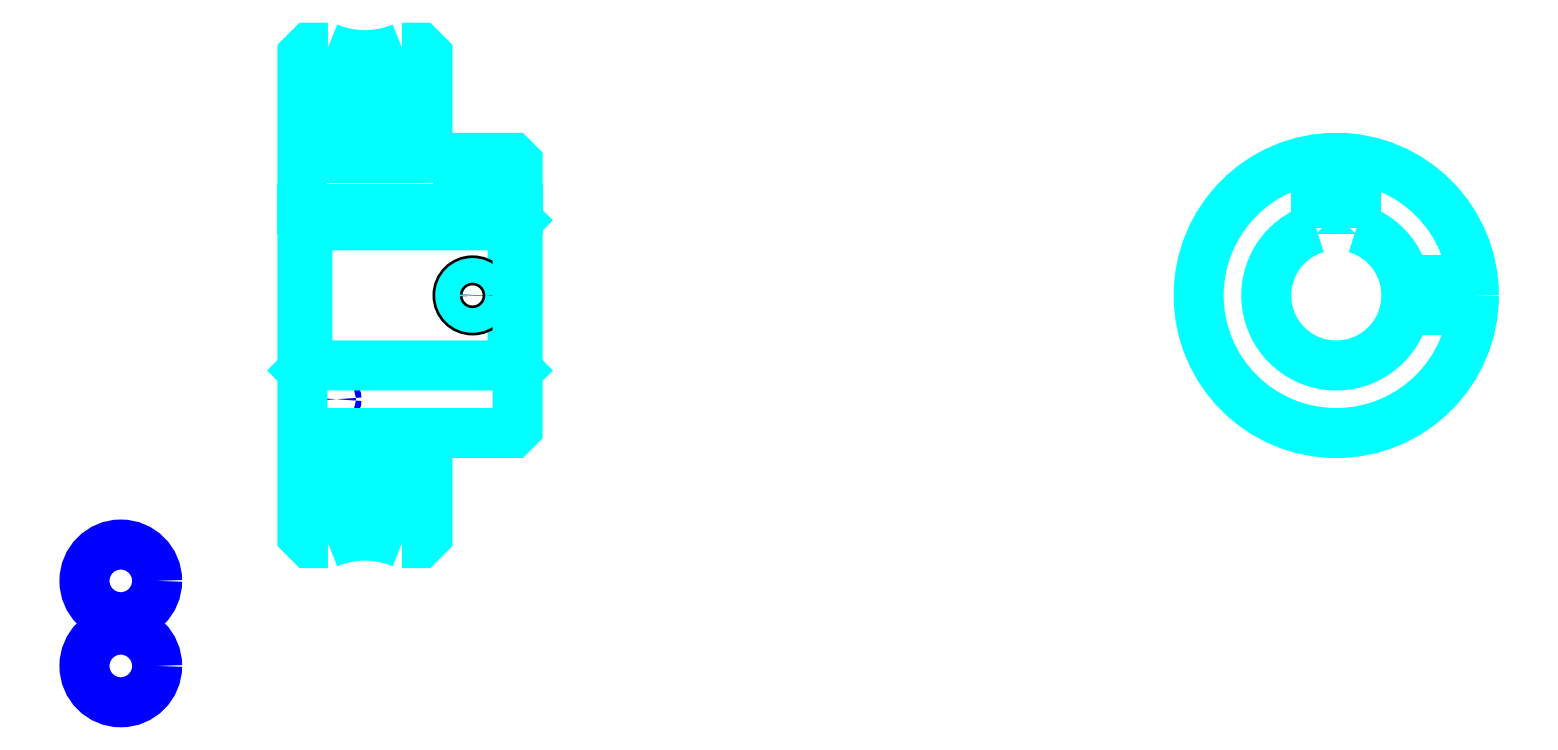
<metadata>
{"format":"dxf","ext":"dxf","renderer":"ezdxf+matplotlib","layout":"modelspace","background":"white","min_lineweight":24,"dpi":150}
</metadata>
<code>
0
SECTION
2
ENTITIES
0
CIRCLE
8
0
10
144.2
20
134.9
30
0
40
0.5444
0
CIRCLE
8
0
10
101.6
20
98.6
30
0
40
7.259
0
CIRCLE
8
0
10
144.2
20
116.8
30
0
40
0.5444
0
CIRCLE
8
0
10
101.6
20
81.6
30
0
40
7.259
0
ARC
8
0
10
150.4
20
222.6
30
0
40
25.75
50
241
51
299
0
ARC
8
0
10
150.4
20
88.64
30
0
40
25.75
50
60.96
51
119
0
ARC
8
0
10
150.4
20
222.6
30
0
40
19
50
247.1
51
292.9
0
ARC
8
0
10
150.4
20
88.64
30
0
40
19
50
67.08
51
112.9
0
LINE
8
0
10
180.9
20
170.6
30
0
11
179.9
21
169.6
31
0
0
LINE
8
0
10
180.9
20
140.6
30
0
11
179.9
21
141.6
31
0
0
LINE
8
0
10
137.9
20
140.6
30
0
11
138.9
21
141.6
31
0
0
POLYLINE
8
0
66
1
10
0
20
0
30
0
70
2
0
VERTEX
8
0
10
162.9
20
183.1
30
0
70
0
0
VERTEX
8
0
10
155.4
20
183.1
30
0
70
0
0
VERTEX
8
0
10
155.4
20
192.1
30
0
70
0
0
VERTEX
8
0
10
145.4
20
192.1
30
0
70
0
0
VERTEX
8
0
10
145.4
20
183.1
30
0
70
0
0
VERTEX
8
0
10
137.9
20
183.1
30
0
70
0
0
SEQEND
8
0
0
POLYLINE
8
0
66
1
10
0
20
0
30
0
70
2
0
VERTEX
8
0
10
137.9
20
128.1
30
0
70
0
0
VERTEX
8
0
10
145.4
20
128.1
30
0
70
0
0
VERTEX
8
0
10
145.4
20
119.1
30
0
70
0
0
VERTEX
8
0
10
155.4
20
119.1
30
0
70
0
0
VERTEX
8
0
10
155.4
20
128.1
30
0
70
0
0
VERTEX
8
0
10
162.9
20
128.1
30
0
70
0
0
SEQEND
8
0
0
POLYLINE
8
0
66
1
10
0
20
0
30
0
70
2
0
VERTEX
8
0
10
143
20
205.1
30
0
70
0
0
VERTEX
8
0
10
139.4
20
205.1
30
0
70
0
0
VERTEX
8
0
10
137.9
20
203.6
30
0
70
0
0
VERTEX
8
0
10
137.9
20
140.6
30
0
70
0
0
SEQEND
8
0
0
POLYLINE
8
0
66
1
10
0
20
0
30
0
70
2
0
VERTEX
8
0
10
162.9
20
183.1
30
0
70
0
0
VERTEX
8
0
10
162.9
20
203.6
30
0
70
0
0
VERTEX
8
0
10
161.4
20
205.1
30
0
70
0
0
VERTEX
8
0
10
157.8
20
205.1
30
0
70
0
0
SEQEND
8
0
0
POLYLINE
8
0
66
1
10
0
20
0
30
0
70
2
0
VERTEX
8
0
10
157.8
20
106.1
30
0
70
0
0
VERTEX
8
0
10
161.4
20
106.1
30
0
70
0
0
VERTEX
8
0
10
162.9
20
107.6
30
0
70
0
0
VERTEX
8
0
10
162.9
20
128.1
30
0
70
0
0
SEQEND
8
0
0
POLYLINE
8
0
66
1
10
0
20
0
30
0
70
2
0
VERTEX
8
0
10
137.9
20
140.6
30
0
70
0
0
VERTEX
8
0
10
137.9
20
107.6
30
0
70
0
0
VERTEX
8
0
10
139.4
20
106.1
30
0
70
0
0
VERTEX
8
0
10
143
20
106.1
30
0
70
0
0
SEQEND
8
0
0
POLYLINE
8
0
66
1
10
0
20
0
30
0
70
2
0
VERTEX
8
0
10
137.9
20
170.6
30
0
70
0
0
VERTEX
8
0
10
138.9
20
169.6
30
0
70
0
0
VERTEX
8
0
10
138.9
20
141.6
30
0
70
0
0
VERTEX
8
0
10
179.9
20
141.6
30
0
70
0
0
VERTEX
8
0
10
179.9
20
169.6
30
0
70
0
0
VERTEX
8
0
10
138.9
20
169.6
30
0
70
0
0
SEQEND
8
0
0
ARC
8
0
10
344.5
20
155.6
30
0
40
14
50
106.6
51
73.4
0
POLYLINE
8
0
66
1
10
0
20
0
30
0
70
2
0
VERTEX
8
0
10
348.5
20
169.1
30
0
70
0
0
VERTEX
8
0
10
348.5
20
172.9
30
0
70
0
0
VERTEX
8
0
10
340.5
20
172.9
30
0
70
0
0
VERTEX
8
0
10
340.5
20
169.1
30
0
70
0
0
SEQEND
8
0
0
LINE
8
0
10
137.9
20
172.9
30
0
11
180.9
21
172.9
31
0
0
POLYLINE
8
0
66
1
10
0
20
0
30
0
70
2
0
VERTEX
8
0
10
174.9
20
183.1
30
0
70
0
0
VERTEX
8
0
10
174.9
20
172.9
30
0
70
0
0
SEQEND
8
0
0
POLYLINE
8
0
66
1
10
0
20
0
30
0
70
2
0
VERTEX
8
0
10
168.9
20
183.1
30
0
70
0
0
VERTEX
8
0
10
168.9
20
172.9
30
0
70
0
0
SEQEND
8
0
0
POLYLINE
8
0
66
1
10
0
20
0
30
0
70
2
0
VERTEX
8
0
10
174.4
20
183.1
30
0
70
0
0
VERTEX
8
0
10
174.4
20
172.9
30
0
70
0
0
SEQEND
8
0
0
POLYLINE
8
0
66
1
10
0
20
0
30
0
70
2
0
VERTEX
8
0
10
169.5
20
183.1
30
0
70
0
0
VERTEX
8
0
10
169.5
20
172.9
30
0
70
0
0
SEQEND
8
0
0
POLYLINE
8
0
66
1
10
0
20
0
30
0
70
2
0
VERTEX
8
0
10
341.5
20
172.9
30
0
70
0
0
VERTEX
8
0
10
341.5
20
183
30
0
70
0
0
SEQEND
8
0
0
POLYLINE
8
0
66
1
10
0
20
0
30
0
70
2
0
VERTEX
8
0
10
347.5
20
172.9
30
0
70
0
0
VERTEX
8
0
10
347.5
20
183
30
0
70
0
0
SEQEND
8
0
0
POLYLINE
8
0
66
1
10
0
20
0
30
0
70
2
0
VERTEX
8
0
10
342.1
20
172.9
30
0
70
0
0
VERTEX
8
0
10
342.1
20
183
30
0
70
0
0
SEQEND
8
0
0
POLYLINE
8
0
66
1
10
0
20
0
30
0
70
2
0
VERTEX
8
0
10
347
20
172.9
30
0
70
0
0
VERTEX
8
0
10
347
20
183
30
0
70
0
0
SEQEND
8
0
0
CIRCLE
8
0
10
171.9
20
155.6
30
0
40
3
0
CIRCLE
8
0
10
171.9
20
155.6
30
0
40
2.46
0
POLYLINE
8
0
66
1
10
0
20
0
30
0
70
2
0
VERTEX
8
0
10
358.2
20
158.6
30
0
70
0
0
VERTEX
8
0
10
371.9
20
158.6
30
0
70
0
0
SEQEND
8
0
0
POLYLINE
8
0
66
1
10
0
20
0
30
0
70
2
0
VERTEX
8
0
10
358.2
20
152.6
30
0
70
0
0
VERTEX
8
0
10
371.9
20
152.6
30
0
70
0
0
SEQEND
8
0
0
POLYLINE
8
0
66
1
10
0
20
0
30
0
70
2
0
VERTEX
8
0
10
358.3
20
158.1
30
0
70
0
0
VERTEX
8
0
10
371.9
20
158.1
30
0
70
0
0
SEQEND
8
0
0
POLYLINE
8
0
66
1
10
0
20
0
30
0
70
2
0
VERTEX
8
0
10
358.3
20
153.2
30
0
70
0
0
VERTEX
8
0
10
371.9
20
153.2
30
0
70
0
0
SEQEND
8
0
0
POLYLINE
8
0
66
1
10
0
20
0
30
0
70
2
0
VERTEX
8
0
10
162.9
20
128.1
30
0
70
0
0
VERTEX
8
0
10
179.9
20
128.1
30
0
70
0
0
VERTEX
8
0
10
180.9
20
129.1
30
0
70
0
0
VERTEX
8
0
10
180.9
20
182.1
30
0
70
0
0
VERTEX
8
0
10
179.9
20
183.1
30
0
70
0
0
VERTEX
8
0
10
162.9
20
183.1
30
0
70
0
0
SEQEND
8
0
0
CIRCLE
8
0
10
344.5
20
155.6
30
0
40
27.5
0
ENDSEC
0
EOF

</code>
